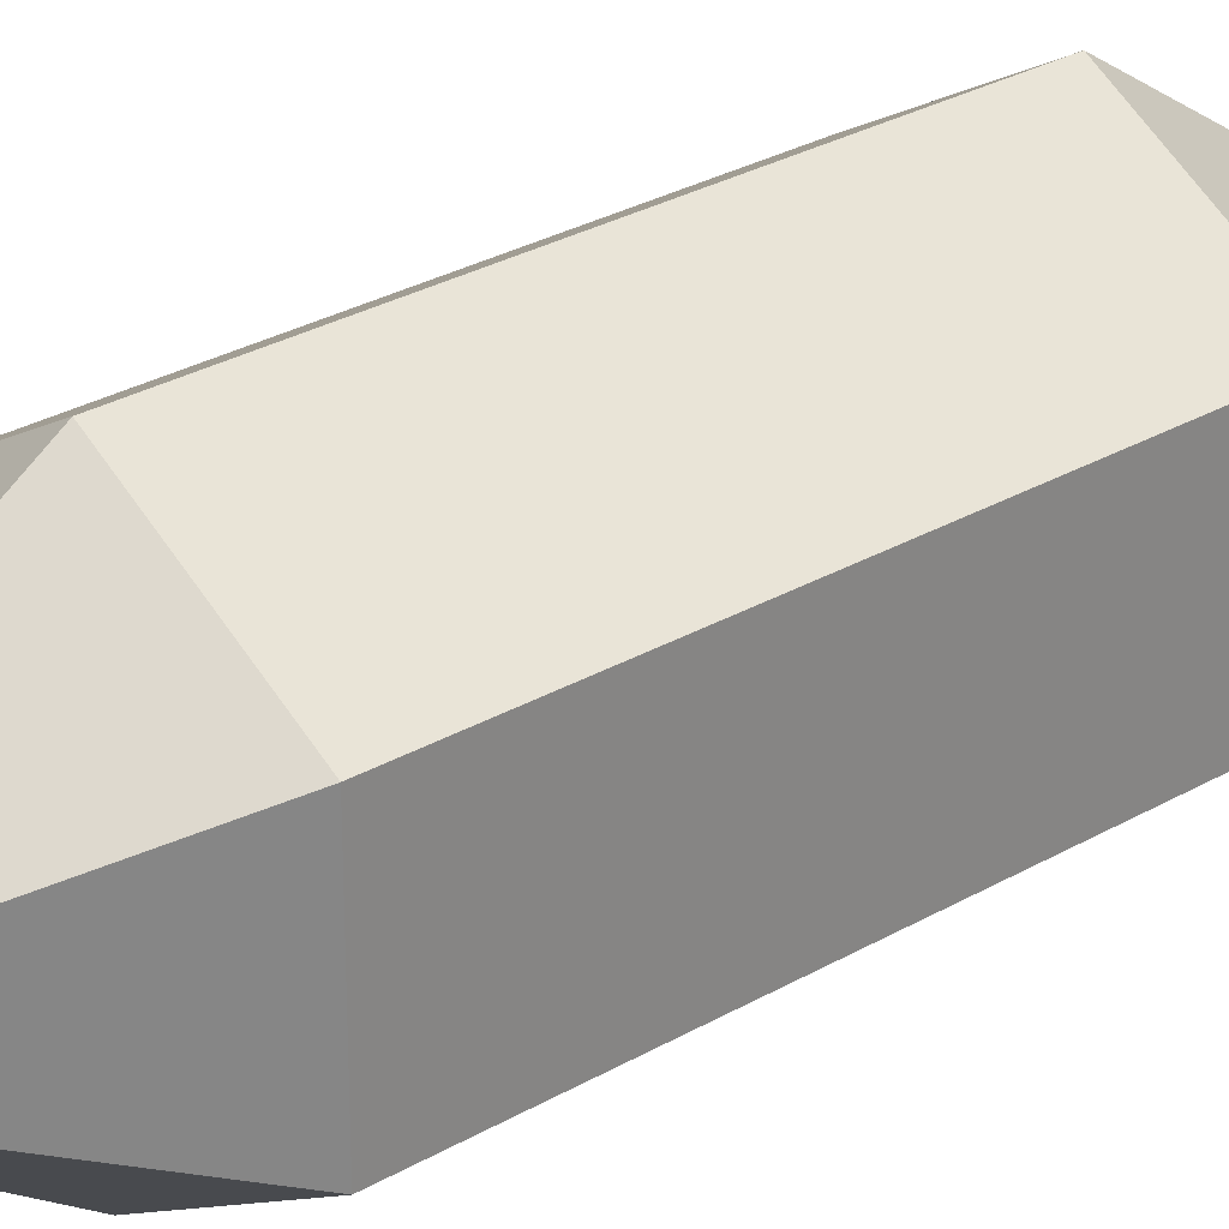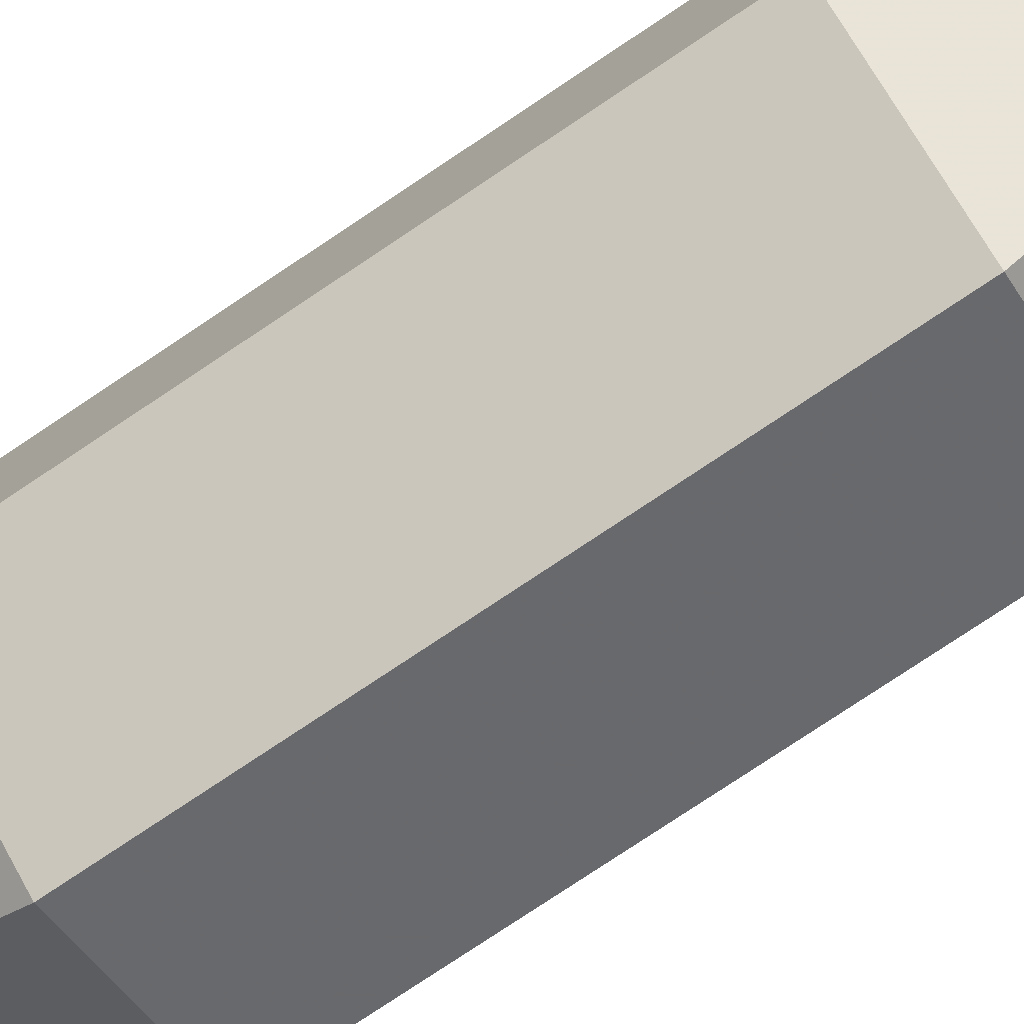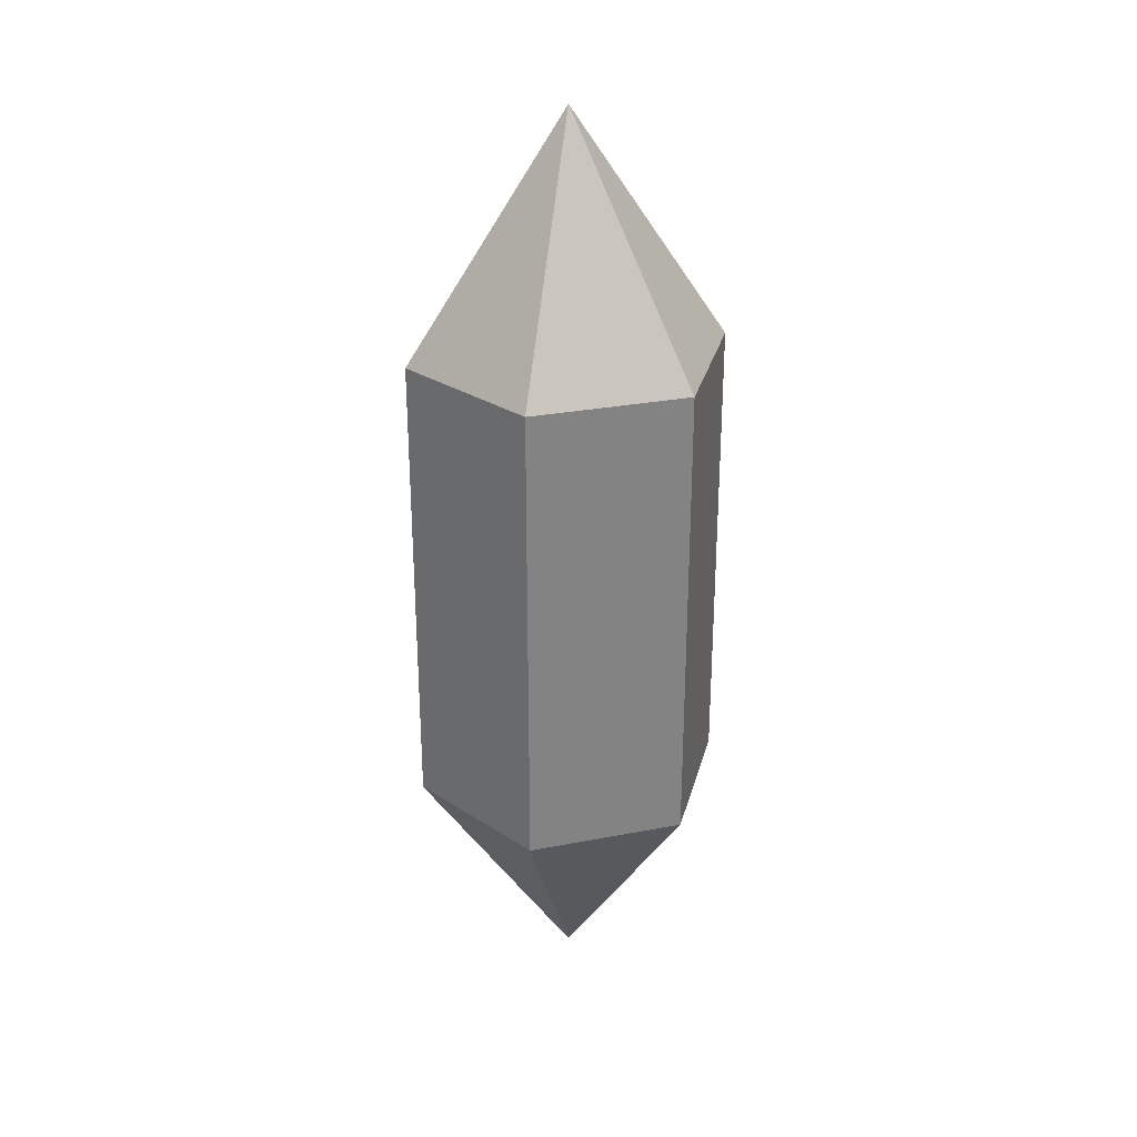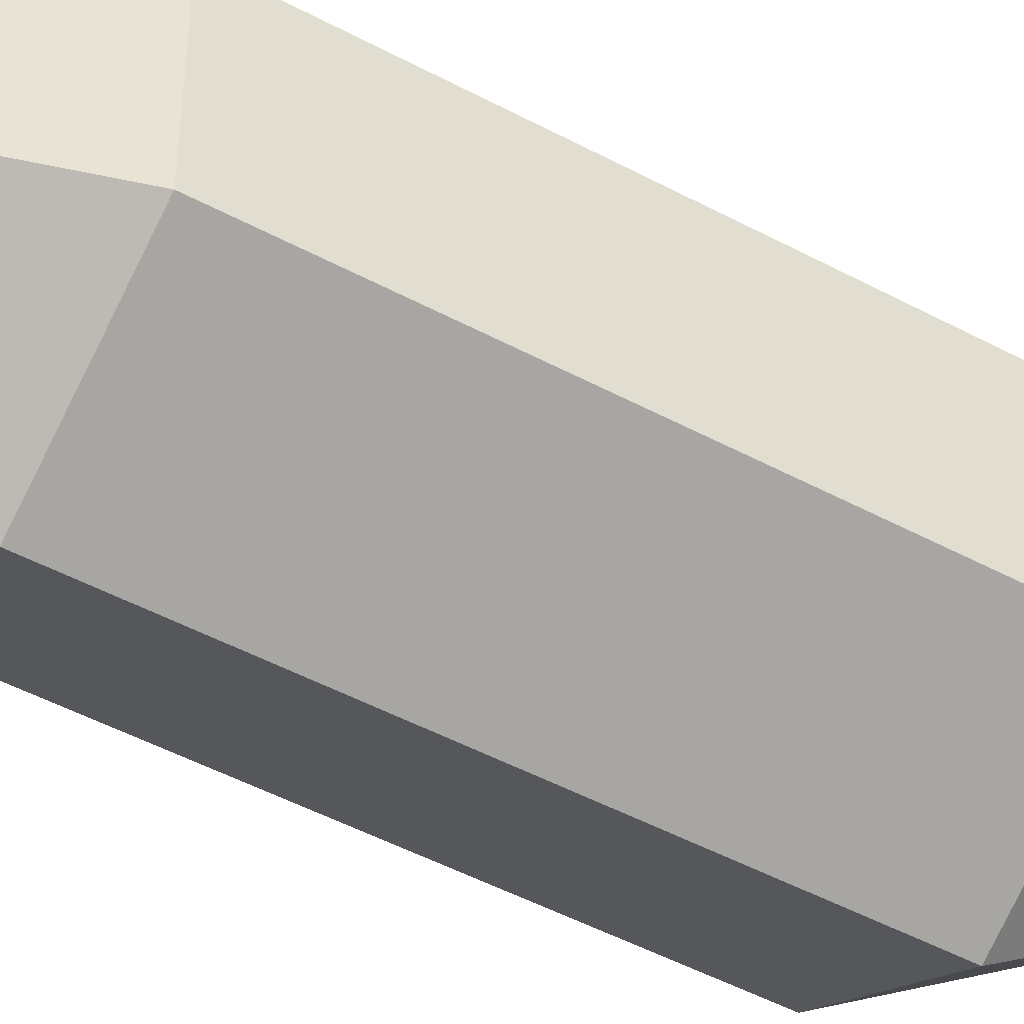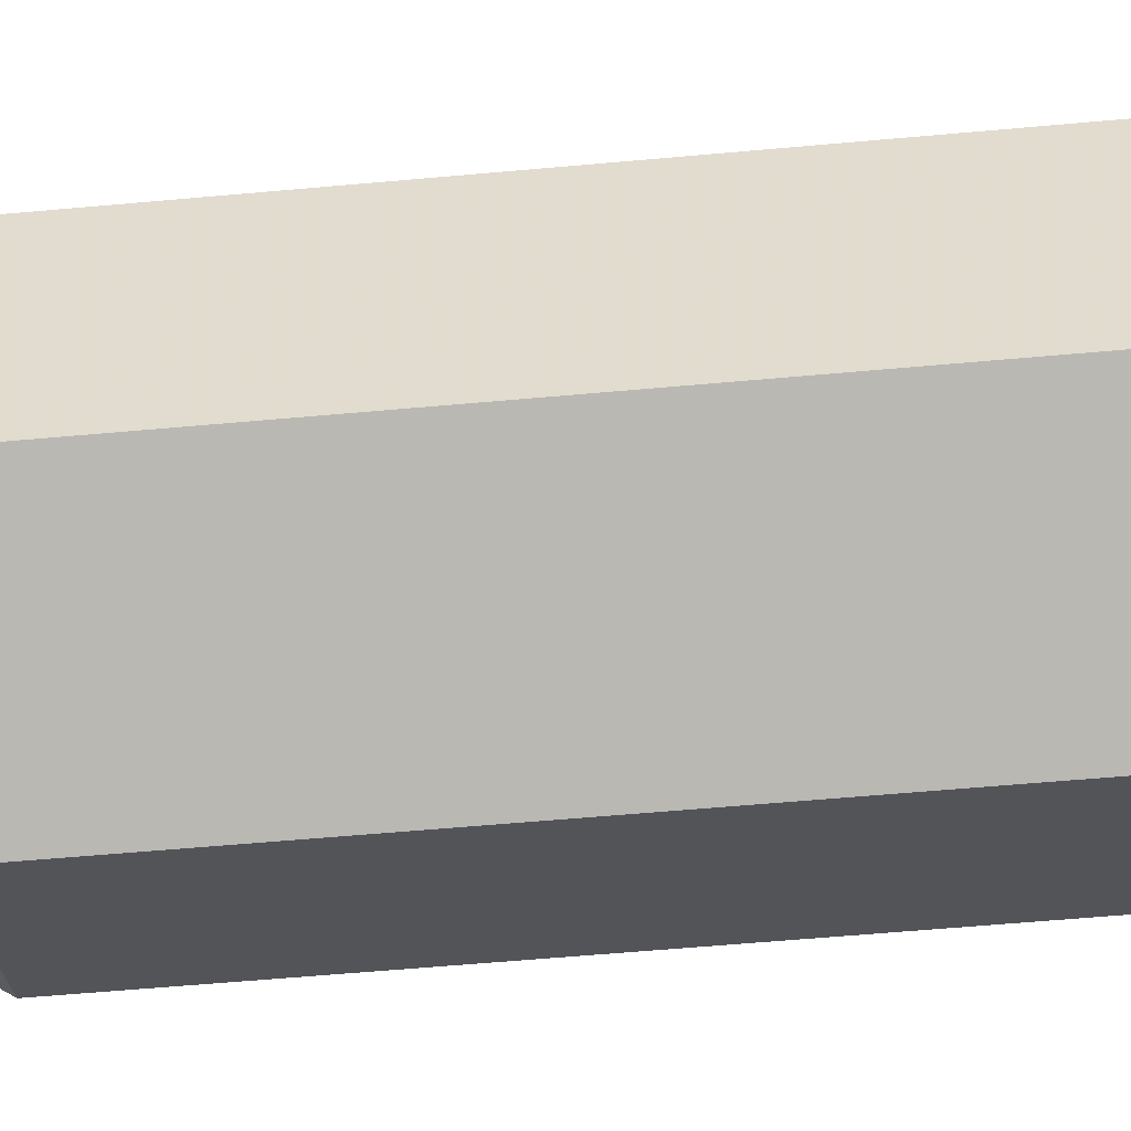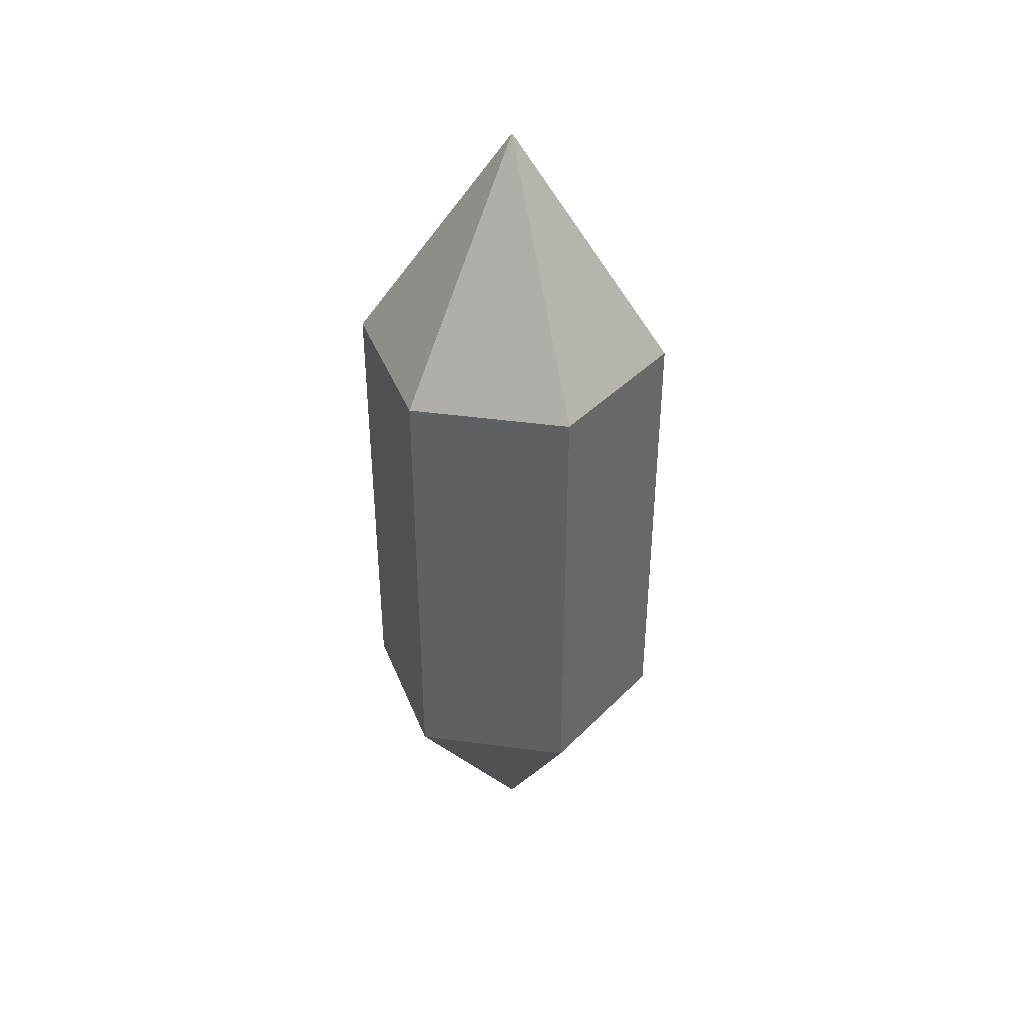
<metadata>
{"format":"obj","ext":"obj","renderer":"f3d","projection":"perspective","resolution":1024,"background":"white","views":[{"elev":28.3,"azim":48.6,"up":"+Z"},{"elev":-78.2,"azim":-56.3,"up":"+Z"},{"elev":28.8,"azim":-46.0,"up":"+Y"},{"elev":-48.4,"azim":-121.0,"up":"+Z"},{"elev":-53.2,"azim":-84.3,"up":"+Z"},{"elev":40.8,"azim":-20.5,"up":"+Y"}]}
</metadata>
<code>
o Crystal
v -0 -2.995 0
v -0 2.995 0
v 0 1.498 -1
v 0.866 -1.498 -0.5
v 0.866 -1.498 0.5
v -0 -1.498 1
v -0.866 -1.498 0.5
v -0.866 -1.498 -0.5
v 0 -1.498 -1
v 0.866 1.498 -0.5
v 0.866 1.498 0.5
v -0 1.498 1
v -0.866 1.498 0.5
v -0.866 1.498 -0.5
f 8 9 1
f 9 4 1
f 3 14 2
f 4 5 1
f 5 6 1
f 7 13 14
f 6 7 1
f 3 9 8
f 7 8 1
f 10 3 2
f 11 10 2
f 3 10 9
f 12 11 2
f 13 12 2
f 13 2 14
f 4 10 11
f 5 11 12
f 13 7 12
f 8 7 14
f 14 3 8
f 5 4 11
f 6 5 12
f 10 4 9
f 7 6 12

</code>
